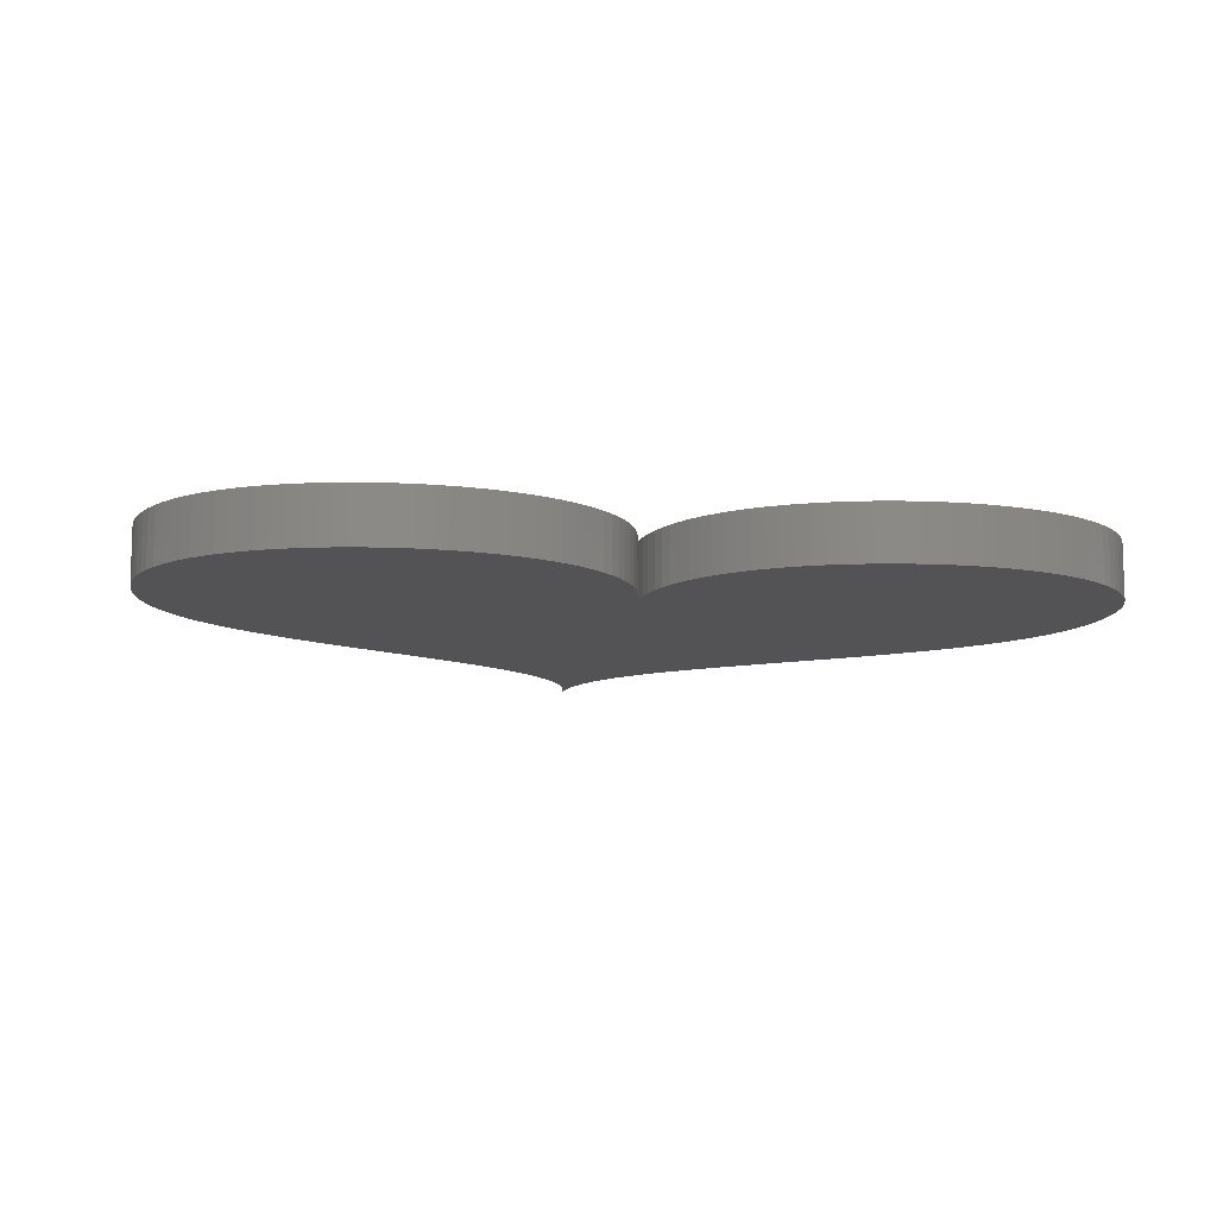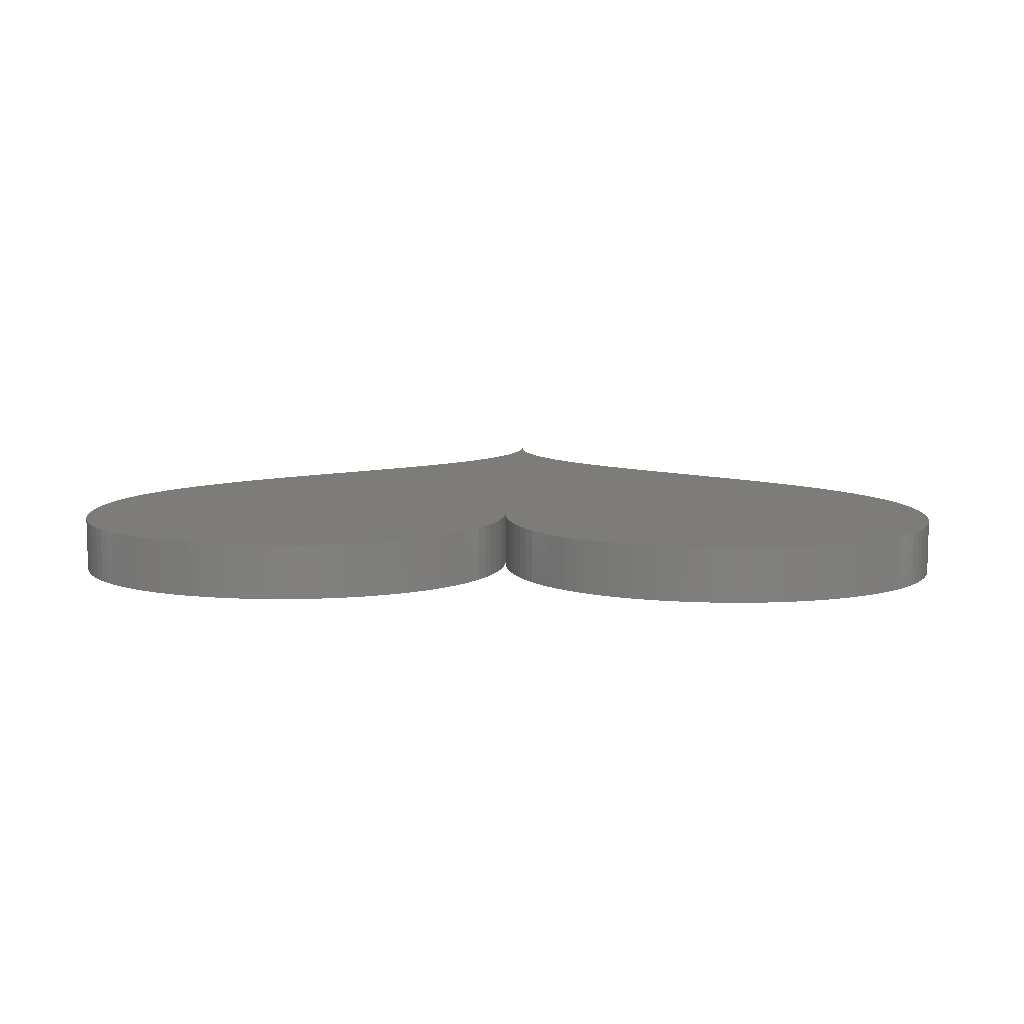
<metadata>
{"format":"stl","ext":"stl","renderer":"f3d","projection":"perspective","resolution":1024,"background":"white","views":[{"elev":-10.9,"azim":-8.2,"up":"+Z"},{"elev":9.4,"azim":2.2,"up":"+Z"}]}
</metadata>
<code>
# stl→obj: 400 verts, 796 faces
v -50 -40 -2
v -50 -40 4
v -49.94 -38.23 -2
v -49.94 -38.23 4
v -49.94 -41.76 -2
v -49.94 -41.76 4
v -49.77 -36.52 -2
v -49.48 -34.86 -2
v -49.09 -33.26 -2
v -48.6 -31.7 -2
v -48.01 -30.2 -2
v -47.33 -28.75 -2
v -46.57 -27.34 -2
v -45.72 -25.97 -2
v -44.8 -24.64 -2
v -43.8 -23.35 -2
v -42.74 -22.1 -2
v -41.62 -20.88 -2
v -40.44 -19.69 -2
v -39.2 -18.54 -2
v -37.92 -17.41 -2
v -36.59 -16.3 -2
v -35.23 -15.22 -2
v -33.83 -14.16 -2
v -32.4 -13.12 -2
v -30.95 -12.1 -2
v -29.48 -11.09 -2
v -27.99 -10.09 -2
v -26.5 -9.103 -2
v -25 -8.125 -2
v -23.5 -7.153 -2
v -22.01 -6.184 -2
v -20.52 -5.217 -2
v -19.05 -4.25 -2
v -17.6 -3.28 -2
v -16.17 -2.305 -2
v -14.77 -1.324 -2
v -13.41 -0.333 -2
v -12.08 0.669 -2
v -10.8 1.685 -2
v -9.565 2.716 -2
v -8.382 3.765 -2
v -7.258 4.834 -2
v -6.195 5.925 -2
v 1.4 13.05 -2
v -5.2 7.04 -2
v -4.277 8.182 -2
v 0.909 14.36 -2
v -3.43 9.352 -2
v -2.666 10.55 -2
v -1.987 11.79 -2
v 0.518 15.71 -2
v -1.4 13.05 -2
v -0.909 14.36 -2
v 0.234 17.09 -2
v -0.518 15.71 -2
v -0.059 18.52 -2
v 0 20 -2
v 0.059 18.52 -2
v -0.234 17.09 -2
v 1.987 11.79 -2
v 2.666 10.55 -2
v 3.43 9.352 -2
v 4.277 8.182 -2
v 5.2 7.04 -2
v 6.195 5.925 -2
v 7.258 4.834 -2
v 8.382 3.765 -2
v 9.565 2.716 -2
v 10.8 1.685 -2
v 12.08 0.669 -2
v 13.41 -0.333 -2
v 14.77 -1.324 -2
v 16.17 -2.305 -2
v 17.6 -3.28 -2
v 19.05 -4.25 -2
v 20.52 -5.217 -2
v 22.01 -6.184 -2
v 23.5 -7.153 -2
v 25 -8.125 -2
v 26.5 -9.103 -2
v 27.99 -10.09 -2
v 29.48 -11.09 -2
v 30.95 -12.1 -2
v 32.4 -13.12 -2
v 33.83 -14.16 -2
v 35.23 -15.22 -2
v 36.59 -16.3 -2
v 37.92 -17.41 -2
v 39.2 -18.54 -2
v 40.44 -19.69 -2
v 41.62 -20.88 -2
v 42.74 -22.1 -2
v 43.8 -23.35 -2
v 44.8 -24.64 -2
v 45.72 -25.97 -2
v 46.57 -27.34 -2
v 47.33 -28.75 -2
v 48.01 -30.2 -2
v 48.6 -31.7 -2
v 49.09 -33.26 -2
v 49.48 -34.86 -2
v 49.77 -36.52 -2
v 49.94 -38.23 -2
v 0 -40 -2
v 50 -40 -2
v 0.059 -41.76 -2
v 49.94 -41.76 -2
v 49.77 -43.46 -2
v 0.234 -43.46 -2
v 49.48 -45.08 -2
v 49.09 -46.62 -2
v 0.518 -45.08 -2
v 48.6 -48.1 -2
v 48.01 -49.5 -2
v 0.909 -46.62 -2
v 47.33 -50.84 -2
v 46.57 -52.1 -2
v 1.4 -48.1 -2
v 45.72 -53.28 -2
v 44.8 -54.4 -2
v 1.987 -49.5 -2
v 43.8 -55.44 -2
v 42.74 -56.42 -2
v 2.666 -50.84 -2
v 41.62 -57.32 -2
v 40.44 -58.14 -2
v 3.43 -52.1 -2
v 39.2 -58.9 -2
v 37.92 -59.58 -2
v 4.277 -53.28 -2
v 36.59 -60.2 -2
v 5.2 -54.4 -2
v 35.23 -60.74 -2
v 33.83 -61.2 -2
v 6.195 -55.44 -2
v 32.4 -61.6 -2
v 30.95 -61.92 -2
v 7.258 -56.42 -2
v 29.48 -62.18 -2
v -5.2 -54.4 -2
v -4.277 -53.28 -2
v 8.382 -57.32 -2
v 27.99 -62.36 -2
v 26.5 -62.46 -2
v 9.565 -58.14 -2
v 25 -62.5 -2
v 10.8 -58.9 -2
v 23.5 -62.46 -2
v 22.01 -62.36 -2
v 12.08 -59.58 -2
v 20.52 -62.18 -2
v 13.41 -60.2 -2
v 19.05 -61.92 -2
v 14.77 -60.74 -2
v 17.6 -61.6 -2
v -0.234 -43.46 -2
v -0.059 -41.76 -2
v -0.518 -45.08 -2
v -0.909 -46.62 -2
v -1.4 -48.1 -2
v -1.987 -49.5 -2
v -2.666 -50.84 -2
v -3.43 -52.1 -2
v -6.195 -55.44 -2
v -7.258 -56.42 -2
v -8.382 -57.32 -2
v -9.565 -58.14 -2
v -10.8 -58.9 -2
v -12.08 -59.58 -2
v -13.41 -60.2 -2
v -14.77 -60.74 -2
v -16.17 -61.2 -2
v -17.6 -61.6 -2
v -19.05 -61.92 -2
v -20.52 -62.18 -2
v -22.01 -62.36 -2
v -23.5 -62.46 -2
v -25 -62.5 -2
v -26.5 -62.46 -2
v -27.99 -62.36 -2
v -29.48 -62.18 -2
v -30.95 -61.92 -2
v -32.4 -61.6 -2
v -33.83 -61.2 -2
v -35.23 -60.74 -2
v -36.59 -60.2 -2
v -37.92 -59.58 -2
v -39.2 -58.9 -2
v -40.44 -58.14 -2
v -41.62 -57.32 -2
v -42.74 -56.42 -2
v -43.8 -55.44 -2
v -44.8 -54.4 -2
v -45.72 -53.28 -2
v -46.57 -52.1 -2
v -47.33 -50.84 -2
v -48.01 -49.5 -2
v -48.6 -48.1 -2
v -49.09 -46.62 -2
v -49.48 -45.08 -2
v -49.77 -43.46 -2
v 16.17 -61.2 -2
v -49.77 -36.52 4
v -49.48 -45.08 4
v -49.77 -43.46 4
v -49.09 -46.62 4
v -48.6 -48.1 4
v -48.01 -49.5 4
v -47.33 -50.84 4
v -46.57 -52.1 4
v -45.72 -53.28 4
v -44.8 -54.4 4
v -43.8 -55.44 4
v -42.74 -56.42 4
v -41.62 -57.32 4
v -40.44 -58.14 4
v -39.2 -58.9 4
v -37.92 -59.58 4
v -36.59 -60.2 4
v -35.23 -60.74 4
v -33.83 -61.2 4
v -32.4 -61.6 4
v -30.95 -61.92 4
v -29.48 -62.18 4
v -27.99 -62.36 4
v -26.5 -62.46 4
v -25 -62.5 4
v -23.5 -62.46 4
v -22.01 -62.36 4
v -20.52 -62.18 4
v -19.05 -61.92 4
v -17.6 -61.6 4
v -16.17 -61.2 4
v -14.77 -60.74 4
v -13.41 -60.2 4
v -12.08 -59.58 4
v -10.8 -58.9 4
v -9.565 -58.14 4
v -8.382 -57.32 4
v -7.258 -56.42 4
v -6.195 -55.44 4
v -5.2 -54.4 4
v -4.277 -53.28 4
v -3.43 -52.1 4
v -2.666 -50.84 4
v -1.987 -49.5 4
v -1.4 -48.1 4
v -0.909 -46.62 4
v -0.518 -45.08 4
v -0.234 -43.46 4
v -0.059 -41.76 4
v 0 -40 4
v 49.94 -41.76 4
v 0.234 -43.46 4
v 0.059 -41.76 4
v 0.518 -45.08 4
v 0.909 -46.62 4
v 1.4 -48.1 4
v 1.987 -49.5 4
v 2.666 -50.84 4
v 3.43 -52.1 4
v 4.277 -53.28 4
v 5.2 -54.4 4
v 6.195 -55.44 4
v 7.258 -56.42 4
v 8.382 -57.32 4
v 9.565 -58.14 4
v 10.8 -58.9 4
v 12.08 -59.58 4
v 13.41 -60.2 4
v 14.77 -60.74 4
v 16.17 -61.2 4
v 17.6 -61.6 4
v 19.05 -61.92 4
v 20.52 -62.18 4
v 22.01 -62.36 4
v 23.5 -62.46 4
v 25 -62.5 4
v 26.5 -62.46 4
v 27.99 -62.36 4
v 29.48 -62.18 4
v 30.95 -61.92 4
v 32.4 -61.6 4
v 33.83 -61.2 4
v 35.23 -60.74 4
v 36.59 -60.2 4
v 37.92 -59.58 4
v 39.2 -58.9 4
v 40.44 -58.14 4
v 41.62 -57.32 4
v 42.74 -56.42 4
v 43.8 -55.44 4
v 44.8 -54.4 4
v 45.72 -53.28 4
v 46.57 -52.1 4
v 47.33 -50.84 4
v 48.01 -49.5 4
v 48.6 -48.1 4
v 49.09 -46.62 4
v 49.48 -45.08 4
v 49.77 -43.46 4
v 50 -40 4
v 49.94 -38.23 4
v 49.77 -36.52 4
v 49.48 -34.86 4
v 49.09 -33.26 4
v 48.6 -31.7 4
v 48.01 -30.2 4
v 47.33 -28.75 4
v 46.57 -27.34 4
v 45.72 -25.97 4
v 44.8 -24.64 4
v 43.8 -23.35 4
v 42.74 -22.1 4
v 41.62 -20.88 4
v 40.44 -19.69 4
v 39.2 -18.54 4
v 37.92 -17.41 4
v 36.59 -16.3 4
v 35.23 -15.22 4
v 33.83 -14.16 4
v 32.4 -13.12 4
v 30.95 -12.1 4
v 29.48 -11.09 4
v 27.99 -10.09 4
v 26.5 -9.103 4
v 25 -8.125 4
v 23.5 -7.153 4
v 22.01 -6.184 4
v 20.52 -5.217 4
v 19.05 -4.25 4
v 17.6 -3.28 4
v 16.17 -2.305 4
v 14.77 -1.324 4
v 13.41 -0.333 4
v 12.08 0.669 4
v 10.8 1.685 4
v 9.565 2.716 4
v 8.382 3.765 4
v 7.258 4.834 4
v 6.195 5.925 4
v 5.2 7.04 4
v 4.277 8.182 4
v 3.43 9.352 4
v 2.666 10.55 4
v 1.987 11.79 4
v 1.4 13.05 4
v -7.258 4.834 4
v -8.382 3.765 4
v -1.987 11.79 4
v -2.666 10.55 4
v 0.909 14.36 4
v -0.909 14.36 4
v -1.4 13.05 4
v 0.518 15.71 4
v -0.234 17.09 4
v -0.518 15.71 4
v 0.234 17.09 4
v 0 20 4
v -0.059 18.52 4
v 0.059 18.52 4
v -3.43 9.352 4
v -4.277 8.182 4
v -5.2 7.04 4
v -6.195 5.925 4
v -9.565 2.716 4
v -10.8 1.685 4
v -12.08 0.669 4
v -13.41 -0.333 4
v -14.77 -1.324 4
v -16.17 -2.305 4
v -17.6 -3.28 4
v -19.05 -4.25 4
v -20.52 -5.217 4
v -22.01 -6.184 4
v -25 -8.125 4
v -23.5 -7.153 4
v -26.5 -9.103 4
v -27.99 -10.09 4
v -29.48 -11.09 4
v -30.95 -12.1 4
v -32.4 -13.12 4
v -33.83 -14.16 4
v -35.23 -15.22 4
v -36.59 -16.3 4
v -37.92 -17.41 4
v -39.2 -18.54 4
v -40.44 -19.69 4
v -41.62 -20.88 4
v -42.74 -22.1 4
v -43.8 -23.35 4
v -44.8 -24.64 4
v -45.72 -25.97 4
v -46.57 -27.34 4
v -47.33 -28.75 4
v -48.01 -30.2 4
v -48.6 -31.7 4
v -49.09 -33.26 4
v -49.48 -34.86 4
f 1 2 3
f 3 2 4
f 1 5 2
f 2 5 6
f 1 3 5
f 5 3 7
f 5 7 8
f 5 8 9
f 5 9 10
f 5 10 11
f 5 11 12
f 5 12 13
f 5 13 14
f 5 14 15
f 5 15 16
f 5 16 17
f 5 17 18
f 5 18 19
f 5 19 20
f 5 20 21
f 5 21 22
f 5 22 23
f 5 23 24
f 5 24 25
f 5 25 26
f 5 26 27
f 5 27 28
f 5 28 29
f 5 29 30
f 5 30 31
f 5 31 32
f 5 32 33
f 33 34 5
f 34 35 5
f 35 36 5
f 36 37 5
f 37 38 5
f 38 39 5
f 39 40 5
f 40 41 5
f 41 42 5
f 42 43 5
f 43 44 5
f 44 45 5
f 46 45 44
f 47 48 46
f 49 48 47
f 50 48 49
f 51 52 50
f 53 52 51
f 54 55 53
f 56 55 54
f 57 58 59
f 57 59 60
f 60 59 55
f 60 55 56
f 55 52 53
f 52 48 50
f 48 45 46
f 45 61 5
f 61 62 5
f 62 63 5
f 63 64 5
f 64 65 5
f 65 66 5
f 66 67 5
f 67 68 5
f 68 69 5
f 69 70 5
f 70 71 5
f 71 72 5
f 72 73 5
f 73 74 5
f 74 75 5
f 75 76 5
f 76 77 5
f 77 78 5
f 78 79 5
f 5 79 80
f 5 80 81
f 5 81 82
f 5 82 83
f 5 83 84
f 5 84 85
f 5 85 86
f 5 86 87
f 5 87 88
f 5 88 89
f 5 89 90
f 5 90 91
f 5 91 92
f 5 92 93
f 5 93 94
f 5 94 95
f 5 95 96
f 5 96 97
f 5 97 98
f 5 98 99
f 5 99 100
f 5 100 101
f 5 101 102
f 5 102 103
f 5 103 104
f 105 104 106
f 107 108 109
f 110 111 112
f 113 114 115
f 116 117 118
f 119 120 121
f 122 123 124
f 125 126 127
f 128 129 130
f 131 130 132
f 133 134 135
f 131 134 133
f 136 137 138
f 139 138 140
f 141 5 142
f 143 144 145
f 146 145 147
f 148 149 150
f 151 150 152
f 153 152 154
f 155 154 156
f 153 154 155
f 151 152 153
f 148 150 151
f 146 147 149
f 139 144 143
f 143 145 146
f 139 140 144
f 136 138 139
f 133 135 137
f 131 132 134
f 125 129 128
f 128 130 131
f 125 127 129
f 122 124 126
f 119 121 123
f 116 118 120
f 113 115 117
f 110 112 114
f 107 109 111
f 106 108 107
f 105 106 107
f 5 104 105
f 157 5 158
f 158 5 105
f 159 5 157
f 107 111 110
f 160 5 159
f 110 114 113
f 161 5 160
f 113 117 116
f 162 5 161
f 116 120 119
f 119 123 122
f 122 126 125
f 163 5 162
f 164 5 163
f 133 137 136
f 165 5 141
f 146 149 148
f 165 166 5
f 166 167 5
f 167 168 5
f 5 168 169
f 169 170 5
f 5 170 171
f 171 172 5
f 5 172 173
f 5 173 174
f 174 175 5
f 5 175 176
f 5 176 177
f 5 177 178
f 5 178 179
f 5 179 180
f 5 180 181
f 5 181 182
f 5 182 183
f 5 183 184
f 5 184 185
f 5 185 186
f 5 186 187
f 5 187 188
f 5 188 189
f 5 189 190
f 5 190 191
f 5 191 192
f 5 192 193
f 5 193 194
f 5 194 195
f 5 195 196
f 5 196 197
f 5 197 198
f 5 198 199
f 5 199 200
f 5 200 201
f 5 201 202
f 155 156 203
f 142 5 164
f 3 4 7
f 7 4 204
f 4 2 6
f 205 4 206
f 206 4 6
f 207 4 205
f 208 4 207
f 209 4 208
f 210 4 209
f 211 4 210
f 212 4 211
f 213 4 212
f 214 4 213
f 215 4 214
f 216 4 215
f 217 4 216
f 218 4 217
f 219 4 218
f 220 4 219
f 221 4 220
f 222 4 221
f 223 4 222
f 224 4 223
f 225 4 224
f 226 4 225
f 227 4 226
f 228 4 227
f 229 4 228
f 230 4 229
f 231 4 230
f 232 4 231
f 233 4 232
f 234 4 233
f 235 4 234
f 236 4 235
f 237 4 236
f 238 4 237
f 239 4 238
f 240 4 239
f 241 4 240
f 242 4 241
f 243 4 242
f 244 4 243
f 245 4 244
f 246 4 245
f 247 4 246
f 248 4 247
f 249 4 248
f 250 4 249
f 251 4 250
f 252 4 251
f 253 4 252
f 254 4 253
f 255 253 256
f 257 253 255
f 258 253 257
f 259 253 258
f 260 253 259
f 261 253 260
f 262 253 261
f 263 253 262
f 264 253 263
f 265 253 264
f 266 253 265
f 267 253 266
f 268 253 267
f 269 253 268
f 270 253 269
f 271 253 270
f 272 253 271
f 273 253 272
f 274 253 273
f 275 253 274
f 276 253 275
f 277 253 276
f 278 253 277
f 279 253 278
f 280 253 279
f 281 253 280
f 282 253 281
f 283 253 282
f 284 253 283
f 285 253 284
f 286 253 285
f 287 253 286
f 288 253 287
f 289 253 288
f 290 253 289
f 291 253 290
f 292 253 291
f 293 253 292
f 294 253 293
f 295 253 294
f 296 253 295
f 297 253 296
f 298 253 297
f 299 253 298
f 300 253 299
f 301 253 300
f 302 253 301
f 254 253 302
f 303 4 254
f 304 4 303
f 305 4 304
f 306 4 305
f 307 4 306
f 308 4 307
f 309 4 308
f 310 4 309
f 311 4 310
f 312 4 311
f 313 4 312
f 314 4 313
f 315 4 314
f 316 4 315
f 317 4 316
f 318 4 317
f 319 4 318
f 320 4 319
f 321 4 320
f 322 4 321
f 323 4 322
f 324 4 323
f 325 4 324
f 326 4 325
f 327 4 326
f 328 4 327
f 329 4 328
f 330 4 329
f 331 4 330
f 332 4 331
f 333 4 332
f 334 4 333
f 335 4 334
f 336 4 335
f 337 4 336
f 338 4 337
f 339 4 338
f 340 4 339
f 341 4 340
f 342 4 341
f 343 4 342
f 344 4 343
f 345 4 344
f 346 4 345
f 347 4 346
f 348 4 347
f 349 4 348
f 349 350 4
f 351 352 353
f 354 355 356
f 357 358 359
f 360 361 362
f 362 357 359
f 359 358 356
f 358 354 356
f 356 355 353
f 355 351 353
f 353 352 348
f 352 363 348
f 363 364 348
f 364 365 348
f 365 366 348
f 366 349 348
f 350 367 4
f 367 368 4
f 368 369 4
f 369 370 4
f 370 371 4
f 371 372 4
f 372 373 4
f 374 375 4
f 373 374 4
f 375 376 4
f 377 4 378
f 379 4 377
f 380 4 379
f 381 4 380
f 382 4 381
f 383 4 382
f 384 4 383
f 385 4 384
f 386 4 385
f 387 4 386
f 388 4 387
f 389 4 388
f 390 4 389
f 391 4 390
f 392 4 391
f 393 4 392
f 394 4 393
f 395 4 394
f 396 4 395
f 397 4 396
f 398 4 397
f 399 4 398
f 400 4 399
f 204 4 400
f 376 378 4
f 361 357 362
f 5 202 6
f 6 202 206
f 202 201 206
f 206 201 205
f 201 200 205
f 205 200 207
f 200 199 207
f 207 199 208
f 199 198 208
f 208 198 209
f 198 197 209
f 209 197 210
f 197 196 210
f 210 196 211
f 196 195 211
f 211 195 212
f 195 194 212
f 212 194 213
f 194 193 213
f 213 193 214
f 214 193 192
f 215 214 192
f 215 192 191
f 216 215 191
f 216 191 190
f 217 216 190
f 217 190 189
f 218 217 189
f 218 189 188
f 219 218 188
f 219 188 187
f 220 219 187
f 220 187 186
f 221 220 186
f 221 186 185
f 222 221 185
f 222 185 184
f 223 222 184
f 223 184 183
f 224 223 183
f 224 183 182
f 225 224 182
f 225 182 181
f 226 225 181
f 226 181 180
f 227 226 180
f 227 180 179
f 228 227 179
f 228 179 178
f 229 228 178
f 229 178 177
f 230 229 177
f 230 177 176
f 231 230 176
f 231 176 175
f 232 231 175
f 232 175 174
f 233 232 174
f 233 174 173
f 234 233 173
f 234 173 172
f 235 234 172
f 235 172 171
f 236 235 171
f 236 171 170
f 237 236 170
f 237 170 169
f 238 237 169
f 238 169 168
f 239 238 168
f 239 168 167
f 240 239 167
f 240 167 166
f 241 240 166
f 241 166 165
f 242 241 165
f 242 165 141
f 243 242 141
f 243 141 142
f 244 243 142
f 244 142 164
f 245 244 164
f 245 164 163
f 246 245 163
f 246 163 162
f 247 246 162
f 247 162 161
f 248 247 161
f 248 161 160
f 249 248 160
f 249 160 159
f 250 249 159
f 250 159 157
f 251 250 157
f 251 157 158
f 252 251 158
f 252 158 105
f 253 252 105
f 105 107 253
f 253 107 256
f 107 110 256
f 256 110 255
f 110 113 255
f 255 113 257
f 113 116 257
f 257 116 258
f 116 119 258
f 258 119 259
f 119 122 259
f 259 122 260
f 122 125 260
f 260 125 261
f 125 128 261
f 261 128 262
f 128 131 262
f 262 131 263
f 131 133 263
f 263 133 264
f 133 136 264
f 264 136 265
f 265 136 139
f 266 265 139
f 266 139 143
f 267 266 143
f 267 143 146
f 268 267 146
f 268 146 148
f 269 268 148
f 269 148 151
f 270 269 151
f 270 151 153
f 271 270 153
f 271 153 155
f 272 271 155
f 272 155 203
f 273 272 203
f 273 203 156
f 274 273 156
f 274 156 154
f 275 274 154
f 275 154 152
f 276 275 152
f 276 152 150
f 277 276 150
f 277 150 149
f 278 277 149
f 278 149 147
f 279 278 147
f 279 147 145
f 280 279 145
f 280 145 144
f 281 280 144
f 281 144 140
f 282 281 140
f 282 140 138
f 283 282 138
f 283 138 137
f 284 283 137
f 284 137 135
f 285 284 135
f 285 135 134
f 286 285 134
f 286 134 132
f 287 286 132
f 287 132 130
f 288 287 130
f 288 130 129
f 289 288 129
f 289 129 127
f 290 289 127
f 290 127 126
f 291 290 126
f 291 126 124
f 292 291 124
f 292 124 123
f 293 292 123
f 293 123 121
f 294 293 121
f 294 121 120
f 295 294 120
f 295 120 118
f 296 295 118
f 296 118 117
f 297 296 117
f 297 117 115
f 298 297 115
f 298 115 114
f 299 298 114
f 299 114 112
f 300 299 112
f 300 112 111
f 301 300 111
f 301 111 109
f 302 301 109
f 302 109 108
f 254 302 108
f 254 108 106
f 303 254 106
f 106 104 304
f 303 106 304
f 104 103 305
f 304 104 305
f 103 102 306
f 305 103 306
f 102 101 307
f 306 102 307
f 101 100 308
f 307 101 308
f 100 99 309
f 308 100 309
f 99 98 310
f 309 99 310
f 98 97 311
f 310 98 311
f 97 96 312
f 311 97 312
f 96 95 313
f 312 96 313
f 95 94 314
f 313 95 314
f 94 93 315
f 314 94 315
f 93 92 316
f 315 93 316
f 92 91 317
f 316 92 317
f 90 318 91
f 91 318 317
f 89 319 90
f 90 319 318
f 88 320 89
f 89 320 319
f 87 321 88
f 88 321 320
f 86 322 87
f 87 322 321
f 85 323 86
f 86 323 322
f 84 324 85
f 85 324 323
f 83 325 84
f 84 325 324
f 82 326 83
f 83 326 325
f 81 327 82
f 82 327 326
f 80 328 81
f 81 328 327
f 79 329 80
f 80 329 328
f 78 330 79
f 79 330 329
f 77 331 78
f 78 331 330
f 76 332 77
f 77 332 331
f 75 333 76
f 76 333 332
f 74 334 75
f 75 334 333
f 73 335 74
f 74 335 334
f 72 336 73
f 73 336 335
f 71 337 72
f 72 337 336
f 70 338 71
f 71 338 337
f 69 339 70
f 70 339 338
f 68 340 69
f 69 340 339
f 67 341 68
f 68 341 340
f 67 66 342
f 341 67 342
f 66 65 343
f 342 66 343
f 65 64 344
f 343 65 344
f 64 63 345
f 344 64 345
f 63 62 346
f 345 63 346
f 62 61 347
f 346 62 347
f 61 45 348
f 347 61 348
f 45 48 353
f 348 45 353
f 48 52 356
f 353 48 356
f 52 55 359
f 356 52 359
f 55 59 362
f 359 55 362
f 59 58 360
f 362 59 360
f 57 361 58
f 58 361 360
f 60 357 57
f 57 357 361
f 56 358 60
f 60 358 357
f 54 354 56
f 56 354 358
f 53 355 54
f 54 355 354
f 51 351 53
f 53 351 355
f 50 352 51
f 51 352 351
f 49 363 50
f 50 363 352
f 47 364 49
f 49 364 363
f 46 365 47
f 47 365 364
f 44 366 46
f 46 366 365
f 43 349 44
f 44 349 366
f 42 350 43
f 43 350 349
f 41 367 42
f 42 367 350
f 40 368 41
f 41 368 367
f 39 369 40
f 40 369 368
f 38 370 39
f 39 370 369
f 37 371 38
f 38 371 370
f 36 372 37
f 37 372 371
f 35 373 36
f 36 373 372
f 34 374 35
f 35 374 373
f 33 375 34
f 34 375 374
f 32 376 33
f 33 376 375
f 31 378 32
f 32 378 376
f 30 377 31
f 31 377 378
f 29 379 30
f 30 379 377
f 28 380 29
f 29 380 379
f 27 381 28
f 28 381 380
f 26 382 27
f 27 382 381
f 25 383 26
f 26 383 382
f 24 384 25
f 25 384 383
f 23 385 24
f 24 385 384
f 22 386 23
f 23 386 385
f 21 387 22
f 22 387 386
f 20 388 21
f 21 388 387
f 19 389 20
f 20 389 388
f 18 390 19
f 19 390 389
f 17 391 18
f 18 391 390
f 16 392 17
f 17 392 391
f 15 393 16
f 16 393 392
f 14 394 15
f 15 394 393
f 13 395 14
f 14 395 394
f 12 396 13
f 13 396 395
f 11 397 12
f 12 397 396
f 10 398 11
f 11 398 397
f 9 399 10
f 10 399 398
f 8 400 9
f 9 400 399
f 7 204 8
f 8 204 400

</code>
